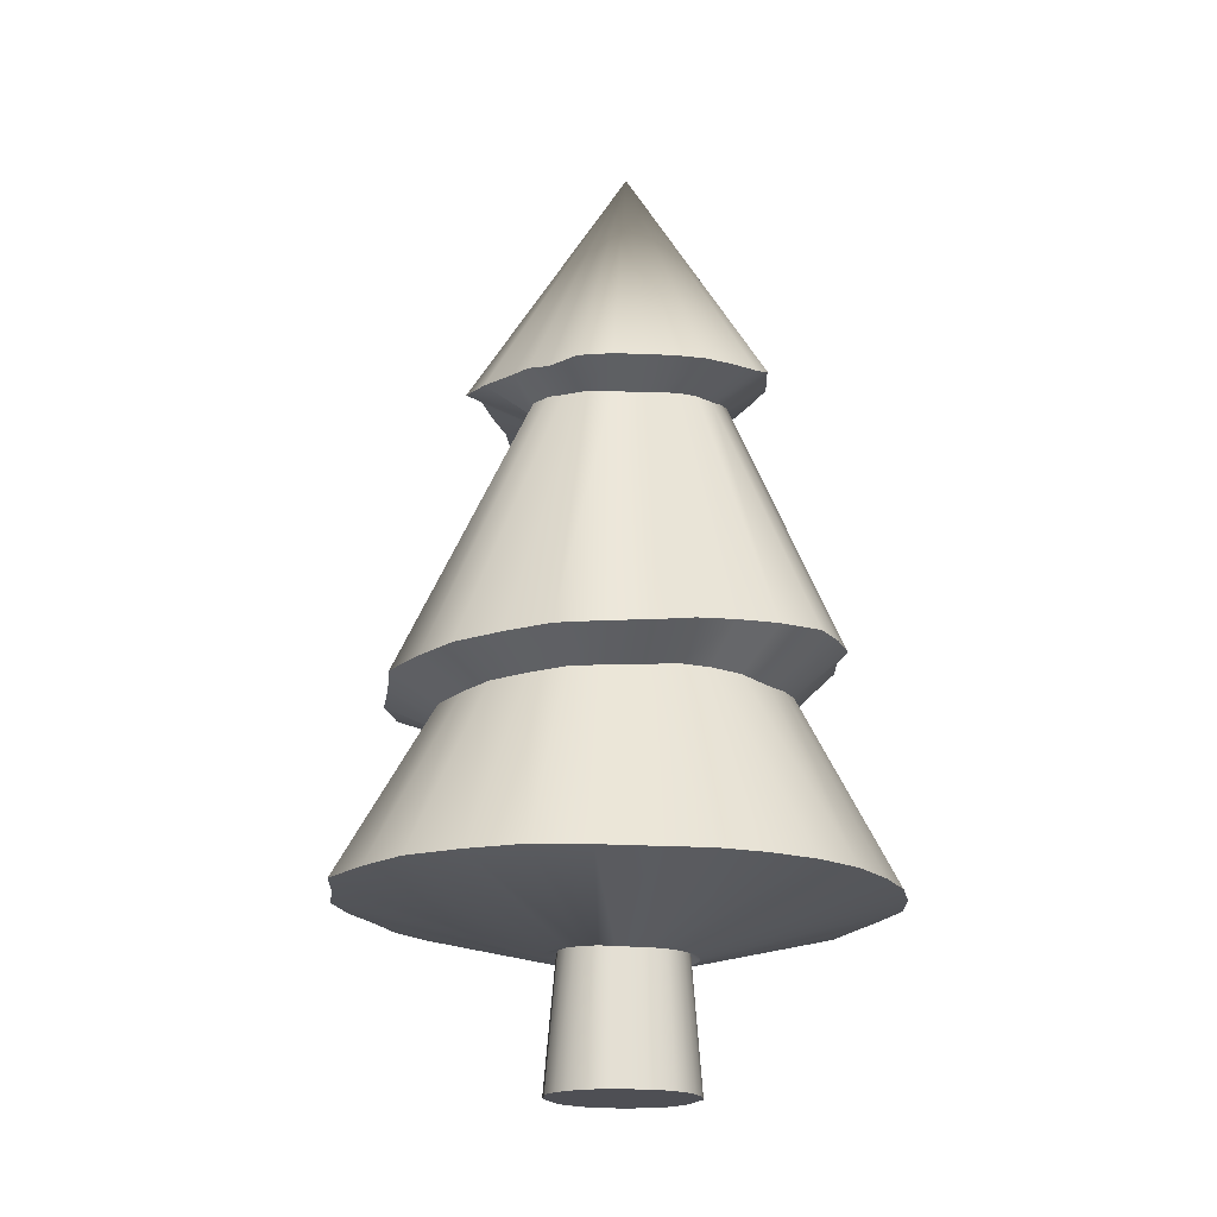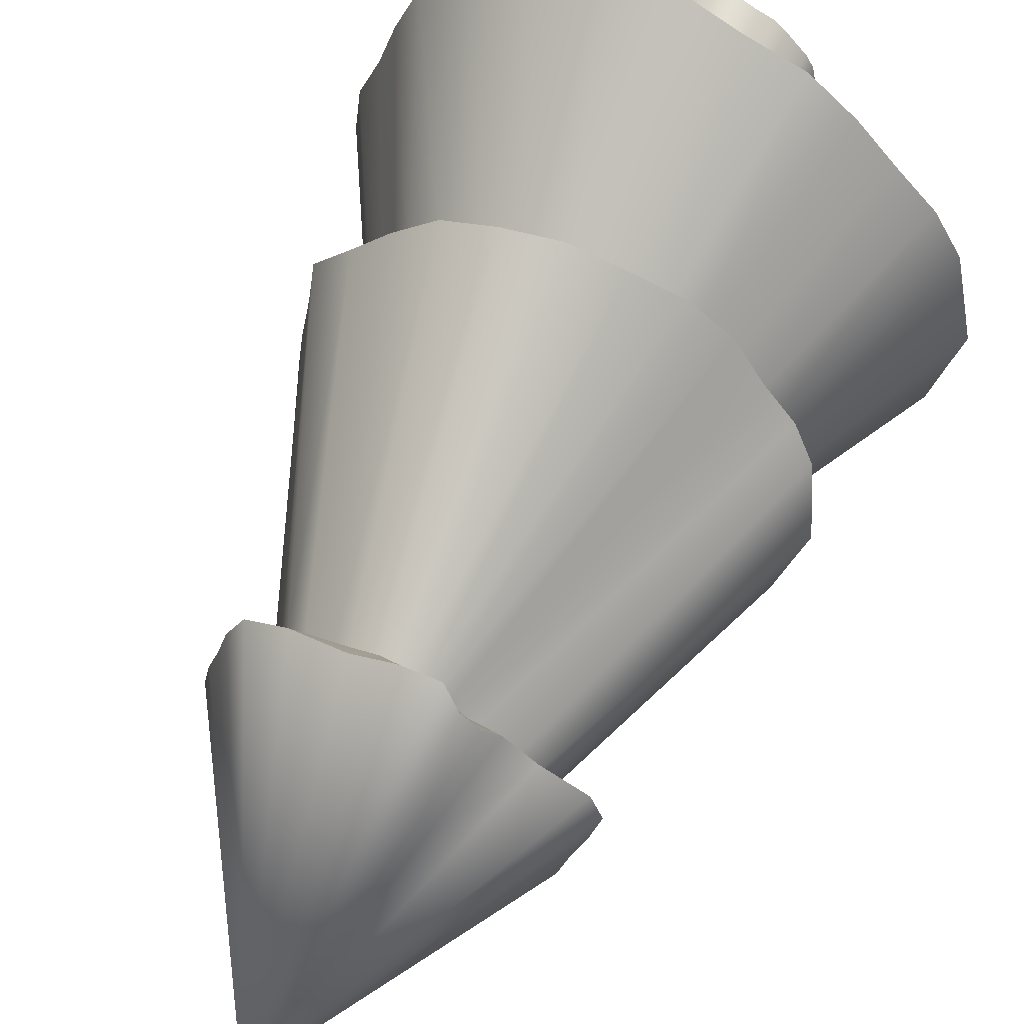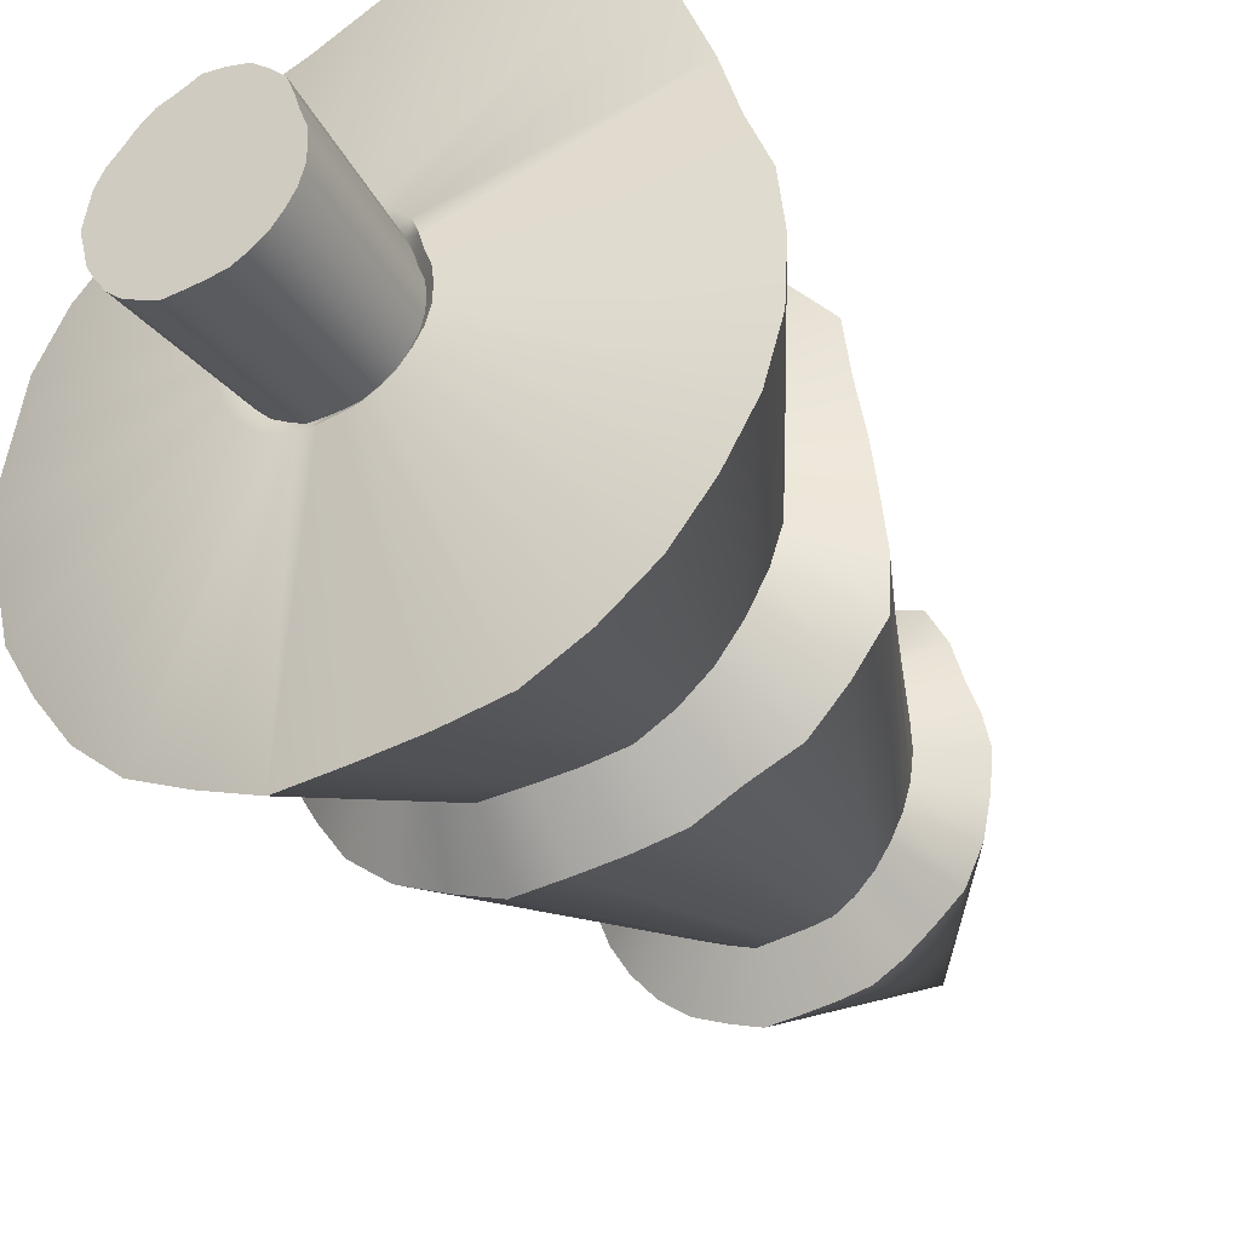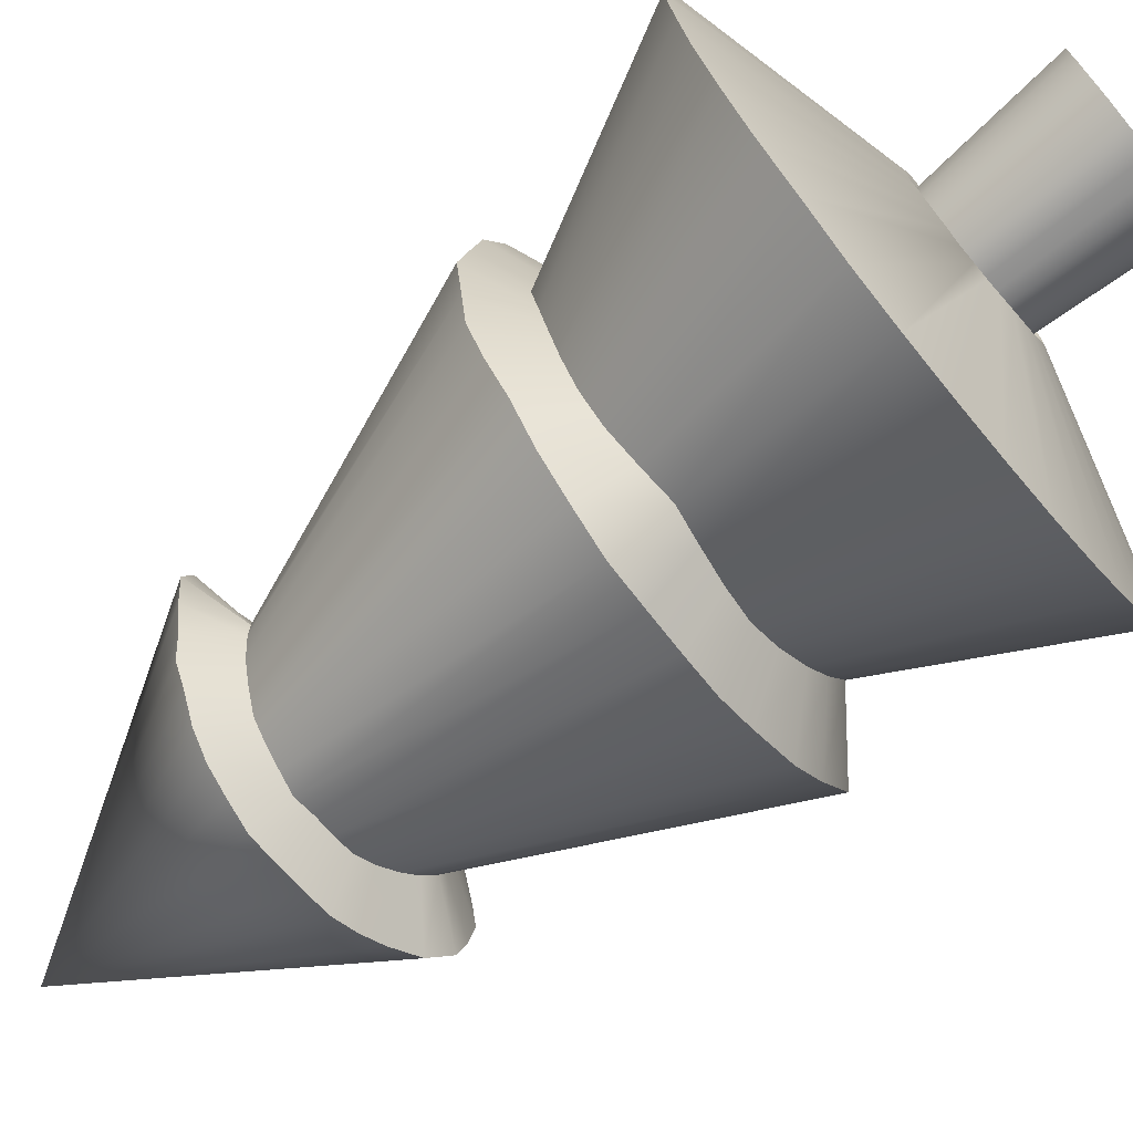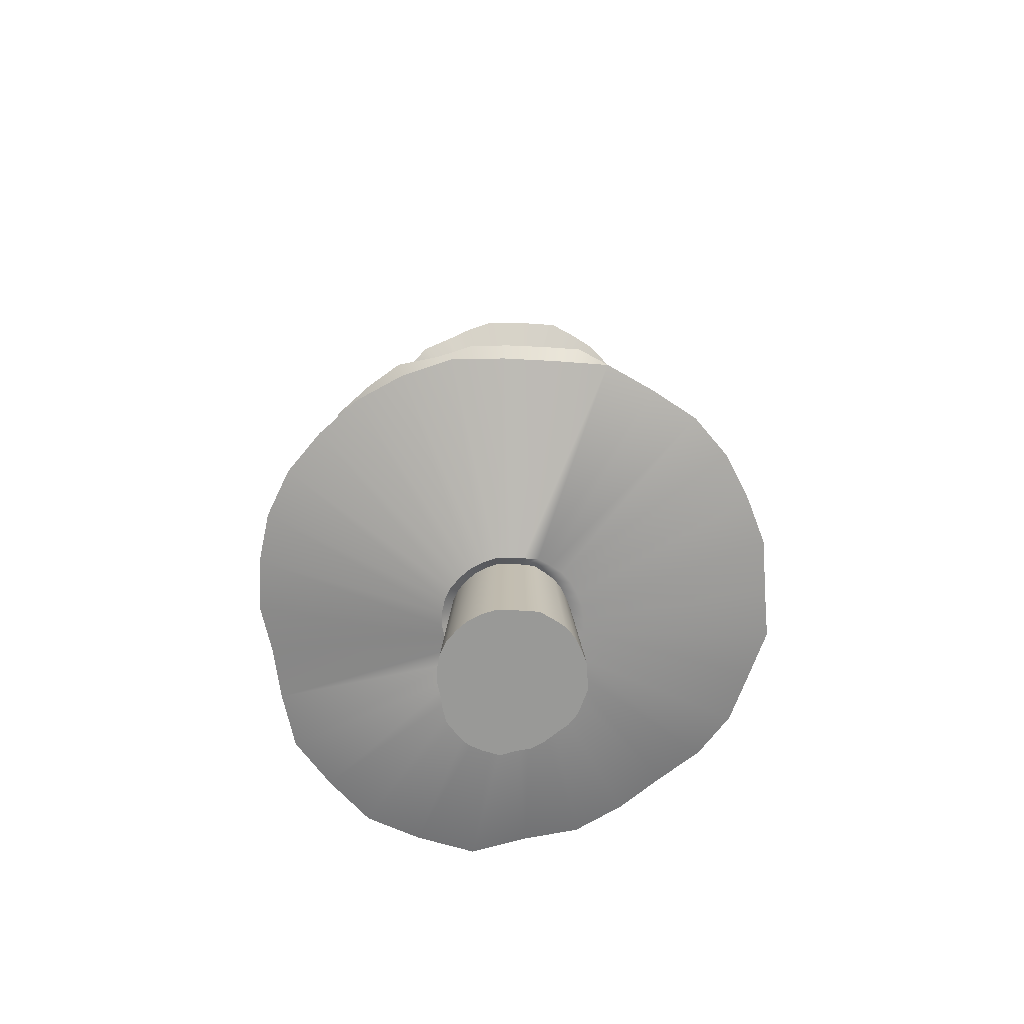
<metadata>
{"format":"obj","ext":"obj","renderer":"f3d","projection":"perspective","resolution":1024,"background":"white","views":[{"elev":-18.5,"azim":62.8,"up":"+Y"},{"elev":60.1,"azim":-157.0,"up":"+Z"},{"elev":-35.5,"azim":28.7,"up":"+Z"},{"elev":-73.4,"azim":-50.8,"up":"+Z"},{"elev":-68.7,"azim":171.1,"up":"+Y"}]}
</metadata>
<code>
o Cone
v -0.000164 -1 -1.001
v 0.1951 -1 -0.9808
v 0.3924 -1.002 -0.9471
v 0.5693 -1.002 -0.8529
v 0.7284 -1.002 -0.7285
v 0.8546 -1.002 -0.5717
v 0.9571 -1.002 -0.3968
v 1.015 -1.002 -0.2019
v 1.025 -1.002 0.00078
v 1.003 -1.001 0.1989
v 0.929 -1 0.3849
v 0.8695 -1.003 0.5809
v 0.7879 -1.006 0.7866
v 0.6272 -1.006 0.943
v 0.4467 -1.008 1.085
v 0.2289 -1.008 1.144
v -0.006553 -1.007 1.176
v -0.2152 -1.005 1.081
v -0.4207 -1.005 1.007
v -0.5845 -1.003 0.8707
v -0.7197 -1.001 0.7188
v -0.8574 -1.002 0.5712
v -0.9533 -1.002 0.3948
v -0.9931 -1.001 0.1972
v -1.031 -1.002 0.000315
v -0.9834 -1 -0.1951
v -0.9388 -1.001 -0.3896
v -0.8412 -1.001 -0.562
v -0.725 -1.002 -0.7251
v -0.5738 -1.005 -0.8589
v -0.3907 -1.001 -0.9436
v -0.2029 -1.002 -1.017
v 0 2 0
v 0.003426 -1.199 -0.2564
v 0.05713 -1.201 -0.2502
v 0.1112 -1.202 -0.2404
v 0.1594 -1.202 -0.2147
v 0.2027 -1.202 -0.1808
v 0.237 -1.202 -0.1381
v 0.2649 -1.202 -0.09052
v 0.2806 -1.202 -0.03745
v 0.2835 -1.202 0.01772
v 0.2774 -1.202 0.07165
v 0.2574 -1.202 0.1224
v 0.2416 -1.201 0.1766
v 0.2195 -1.2 0.2337
v 0.1754 -1.199 0.2772
v 0.1258 -1.2 0.3156
v 0.06644 -1.198 0.3323
v 0.002194 -1.199 0.3407
v -0.0555 -1.195 0.3163
v -0.1121 -1.196 0.295
v -0.1578 -1.195 0.2579
v -0.1955 -1.194 0.2163
v -0.2328 -1.195 0.1751
v -0.2591 -1.195 0.1263
v -0.2708 -1.194 0.07189
v -0.2802 -1.195 0.0177
v -0.2674 -1.195 -0.03624
v -0.2538 -1.197 -0.08938
v -0.2268 -1.198 -0.1367
v -0.1948 -1.198 -0.1812
v -0.1538 -1.199 -0.2179
v -0.1038 -1.198 -0.2413
v -0.0521 -1.199 -0.261
v 0.1397 -1.172 -0.1841
v 0.2318 -1.172 -0.07586
v 0.2479 -1.172 0.01853
v 0.2427 -1.172 0.06556
v 0.2251 -1.172 0.1097
v 0.05791 -1.187 0.2824
v 0.003743 -1.188 0.2892
v -0.2238 -1.185 0.06351
v -0.2318 -1.186 0.01847
v -0.2211 -1.185 -0.02611
v -0.2099 -1.187 -0.07052
v -0.1275 -1.184 -0.1808
v 0.00474 -1.173 -0.2188
v 0.05089 -1.172 -0.2145
v 0.09773 -1.172 -0.2065
v 0.1775 -1.172 -0.1546
v 0.2074 -1.172 -0.1174
v 0.2455 -1.172 -0.02958
v 0.211 -1.173 0.1562
v 0.191 -1.175 0.2043
v 0.1521 -1.179 0.2393
v 0.1086 -1.185 0.2697
v -0.04407 -1.186 0.268
v -0.09091 -1.187 0.2498
v -0.1288 -1.186 0.2186
v -0.1604 -1.185 0.1838
v -0.1919 -1.186 0.1494
v -0.214 -1.186 0.1087
v -0.1875 -1.187 -0.1105
v -0.1613 -1.186 -0.1487
v -0.08605 -1.179 -0.2025
v -0.04261 -1.176 -0.2213
v 0.004623 -1.702 -0.2592
v 0.0582 -1.702 -0.2537
v 0.1123 -1.702 -0.2445
v 0.1609 -1.702 -0.2186
v 0.2045 -1.702 -0.1845
v 0.2391 -1.702 -0.1415
v 0.2673 -1.702 -0.09347
v 0.2831 -1.702 -0.03998
v 0.2859 -1.702 0.01562
v 0.2799 -1.702 0.06998
v 0.2596 -1.702 0.121
v 0.2432 -1.703 0.1748
v 0.2208 -1.703 0.2312
v 0.1768 -1.704 0.2742
v 0.1272 -1.704 0.3132
v 0.06747 -1.704 0.3294
v 0.00287 -1.704 0.3382
v -0.05439 -1.703 0.3121
v -0.1108 -1.703 0.2916
v -0.1557 -1.703 0.2543
v -0.1928 -1.702 0.2126
v -0.2306 -1.702 0.1721
v -0.2569 -1.702 0.1237
v -0.2678 -1.702 0.06952
v -0.2782 -1.702 0.01549
v -0.2652 -1.702 -0.03812
v -0.2529 -1.702 -0.0915
v -0.2261 -1.702 -0.1388
v -0.1943 -1.702 -0.1835
v -0.1528 -1.703 -0.2203
v -0.1025 -1.702 -0.2435
v -0.05102 -1.702 -0.2638
v 0.515 -0.1943 0.7624
v -0.7411 -0.1313 -0.3185
v 0.000768 -0.09473 -0.7837
v 0.8328 -0.1158 -0.1767
v -0.6064 -0.2383 0.596
v 0.151 -0.08892 -0.7654
v 0.3702 -0.2099 0.8865
v -0.6646 -0.1326 -0.4552
v 0.8176 -0.1222 -0.01022
v -0.7174 -0.2268 0.4679
v 0.3017 -0.08397 -0.7366
v 0.1911 -0.2181 0.9403
v 0.8023 -0.1346 0.1483
v -0.5746 -0.1388 -0.5861
v -0.7887 -0.2079 0.3164
v 0.4386 -0.08374 -0.6657
v -0.004562 -0.2239 0.9705
v -0.4499 -0.1246 -0.6853
v 0.782 -0.1598 0.3077
v -0.8111 -0.1856 0.1506
v 0.5982 -0.09548 -0.6097
v -0.1811 -0.2448 0.9035
v -0.3042 -0.1125 -0.7474
v 0.7683 -0.1846 0.4764
v -0.8305 -0.1643 -0.01035
v 0.7151 -0.1021 -0.4925
v -0.3573 -0.2562 0.8463
v -0.1563 -0.1011 -0.7989
v 0.6408 -0.1788 0.6283
v -0.7847 -0.1476 -0.1664
v 0.8249 -0.1131 -0.3553
v -0.4989 -0.2621 0.7338
v 0.2429 -0.2387 -0.5861
v 0.5404 -0.2658 -0.3615
v -0.2804 -0.3358 0.6708
v -0.1312 -0.2941 -0.6576
v 0.5027 -0.2797 0.5019
v -0.6228 -0.2667 -0.1235
v 0.6111 -0.2783 -0.2533
v -0.3857 -0.3214 0.5745
v 0.4038 -0.2916 0.6072
v -0.5965 -0.2713 -0.2475
v -0.000104 -0.2708 -0.6359
v 0.6379 -0.2586 -0.1269
v -0.4727 -0.3144 0.4722
v 0.1221 -0.2512 -0.6136
v 0.2901 -0.304 0.7047
v -0.5314 -0.264 -0.3551
v 0.6422 -0.2524 0.000486
v -0.5597 -0.3068 0.3729
v 0.551 -0.2691 0.3681
v 0.1499 -0.3149 0.7495
v -0.4564 -0.2603 -0.4565
v -0.6116 -0.2843 0.2533
v 0.3535 -0.243 -0.5296
v -0.004328 -0.3256 0.7769
v -0.362 -0.2646 -0.5418
v -0.6498 -0.2618 0.000198
v 0.5854 -0.2599 0.2425
v -0.6317 -0.2726 0.1254
v 0.457 -0.2559 -0.457
v -0.1428 -0.3304 0.7175
v -0.2495 -0.278 -0.6026
v 0.6275 -0.2507 0.1244
v -0.2828 1.021 0.4944
v 0.2297 0.9646 0.5372
v -0.6239 0.967 0.1106
v -0.4595 1.037 -0.3303
v 0.3842 1.065 -0.4131
v 0.6108 0.9652 -0.01456
v -0.1593 0.986 0.6221
v -0.4334 0.9779 0.3224
v -0.2069 1.087 -0.5182
v 0.2002 1.09 -0.5165
v 0.5201 0.9514 0.3293
v 0.1261 0.9756 0.554
v -0.5919 0.9879 -0.006152
v 0.5887 0.9627 0.09906
v 0.4884 1.026 -0.3584
v 0.321 0.9437 0.498
v -0.3901 1.059 -0.4131
v -0.2197 1.017 0.5439
v -0.5161 1.031 -0.2321
v -0.003127 1.095 -0.5437
v -0.585 0.9692 0.2251
v -0.108 1.096 -0.552
v 0.2939 1.08 -0.4709
v 0.4596 0.9433 0.4474
v 0.5942 0.9744 -0.1376
v -0.02309 0.9776 0.6071
v -0.5516 1.006 -0.1155
v -0.3287 0.9833 0.4255
v -0.3048 1.076 -0.4776
v 0.5634 0.9845 -0.2636
v 0.09792 1.093 -0.5335
v 0.5514 0.9598 0.2104
v -0.1241 0.8742 0.2674
v 0.000372 0.9852 -0.3796
v 0.1616 0.8961 0.4219
v -0.3962 0.907 0.09206
v -0.3373 0.9381 -0.2155
v 0.2841 0.9414 -0.289
v 0.4266 0.8929 -0.00367
v -0.05327 0.8932 0.3523
v -0.2013 0.8948 0.1994
v -0.1467 0.9812 -0.3605
v 0.1473 0.9824 -0.3597
v 0.3752 0.8723 0.2535
v 0.07267 0.8973 0.4428
v -0.4176 0.8898 0.03186
v 0.4286 0.8789 0.08082
v 0.3392 0.9235 -0.232
v 0.2129 0.8922 0.3824
v -0.2832 0.9596 -0.2846
v -0.08955 0.876 0.3102
v -0.3856 0.9171 -0.1306
v -0.3357 0.9079 0.1461
v -0.07494 0.9929 -0.3829
v 0.217 0.9659 -0.3296
v 0.3114 0.8782 0.3377
v 0.411 0.9025 -0.08707
v -0.01539 0.8914 0.4124
v -0.4128 0.8975 -0.03916
v -0.15 0.8811 0.2346
v -0.2187 0.9696 -0.3326
v 0.387 0.903 -0.1657
v 0.07336 0.9854 -0.3718
v 0.402 0.8713 0.1626
f 1 172 175 2
f 2 175 162 3
f 3 162 184 4
f 4 184 190 5
f 5 190 163 6
f 15 176 181 16
f 16 181 185 17
f 17 185 191 18
f 18 191 164 19
f 19 164 169 20
f 20 169 174 21
f 21 174 179 22
f 22 179 183 23
f 23 183 189 24
f 24 189 187 25
f 25 187 167 26
f 26 167 171 27
f 27 171 177 28
f 28 177 182 29
f 29 182 186 30
f 30 186 192 31
f 6 7 40 39
f 31 192 165 32
f 32 165 172 1
f 48 49 71 87
f 13 14 47 46
f 20 21 54 53
f 27 28 61 60
f 7 8 41 40
f 1 2 35 34
f 14 15 48 47
f 21 22 55 54
f 28 29 62 61
f 8 9 42 41
f 15 16 49 48
f 22 23 56 55
f 2 3 36 35
f 29 30 63 62
f 9 10 43 42
f 16 17 50 49
f 23 24 57 56
f 3 4 37 36
f 30 31 64 63
f 10 11 44 43
f 17 18 51 50
f 24 25 58 57
f 4 5 38 37
f 31 32 65 64
f 11 12 45 44
f 18 19 52 51
f 25 26 59 58
f 5 6 39 38
f 32 1 34 65
f 12 13 46 45
f 19 20 53 52
f 26 27 60 59
f 35 36 80 79
f 62 63 77 95
f 49 50 72 71
f 36 37 66 80
f 63 64 96 77
f 50 51 88 72
f 37 38 81 66
f 64 65 97 96
f 51 52 89 88
f 38 39 82 81
f 65 34 78 97
f 52 53 90 89
f 39 40 67 82
f 53 54 91 90
f 40 41 83 67
f 54 55 92 91
f 41 42 68 83
f 55 56 93 92
f 42 43 69 68
f 56 57 73 93
f 43 44 70 69
f 57 58 74 73
f 44 45 84 70
f 58 59 75 74
f 45 46 85 84
f 59 60 76 75
f 46 47 86 85
f 60 61 94 76
f 47 48 87 86
f 34 35 79 78
f 61 62 95 94
f 151 146 251 233
f 156 151 233 244
f 161 156 244 226
f 135 132 227 256
f 134 161 226 253
f 140 135 256 236
f 139 134 253 234
f 145 140 236 248
f 144 139 234 246
f 150 145 248 231
f 149 144 246 229
f 155 150 231 241
f 154 149 229 239
f 160 155 241 255
f 159 154 239 252
f 133 160 255 250
f 131 159 252 245
f 138 133 250 232
f 137 131 245 230
f 142 138 232 240
f 143 137 230 243
f 148 142 240 257
f 147 143 243 254
f 153 148 257 237
f 152 147 254 235
f 158 153 237 249
f 130 158 249 242
f 157 152 235 247
f 136 130 242 228
f 132 157 247 227
f 141 136 228 238
f 146 141 238 251
f 170 166 158 130
f 165 192 152 157
f 176 170 130 136
f 172 165 157 132
f 181 176 136 141
f 185 181 141 146
f 191 185 146 151
f 164 191 151 156
f 169 164 156 161
f 175 172 132 135
f 174 169 161 134
f 162 175 135 140
f 179 174 134 139
f 184 162 140 145
f 183 179 139 144
f 190 184 145 150
f 189 183 144 149
f 163 190 150 155
f 187 189 149 154
f 168 163 155 160
f 167 187 154 159
f 173 168 160 133
f 171 167 159 131
f 178 173 133 138
f 177 171 131 137
f 193 178 138 142
f 182 177 137 143
f 188 193 142 148
f 186 182 143 147
f 180 188 148 153
f 192 186 147 152
f 166 180 153 158
f 204 225 33
f 203 224 33
f 202 222 33
f 201 221 33
f 217 204 33
f 216 203 33
f 209 217 33
f 214 201 33
f 215 202 33
f 198 216 33
f 195 209 33
f 196 214 33
f 213 215 33
f 208 198 33
f 205 195 33
f 206 196 33
f 219 205 33
f 223 208 33
f 220 206 33
f 218 223 33
f 212 220 33
f 199 218 33
f 197 212 33
f 200 219 33
f 207 199 33
f 211 200 33
f 210 197 33
f 194 211 33
f 225 207 33
f 224 213 33
f 222 210 33
f 221 194 33
f 237 257 225 204
f 236 256 224 203
f 235 254 222 202
f 234 253 221 201
f 249 237 204 217
f 248 236 203 216
f 242 249 217 209
f 246 234 201 214
f 247 235 202 215
f 231 248 216 198
f 228 242 209 195
f 229 246 214 196
f 227 247 215 213
f 241 231 198 208
f 238 228 195 205
f 239 229 196 206
f 251 238 205 219
f 255 241 208 223
f 252 239 206 220
f 250 255 223 218
f 245 252 220 212
f 232 250 218 199
f 230 245 212 197
f 233 251 219 200
f 240 232 199 207
f 244 233 200 211
f 243 230 197 210
f 226 244 211 194
f 257 240 207 225
f 256 227 213 224
f 254 243 210 222
f 253 226 194 221
f 14 170 176 15
f 13 166 170 14
f 12 180 166 13
f 11 188 180 12
f 10 193 188 11
f 9 178 193 10
f 8 173 178 9
f 7 168 173 8
f 163 168 7 6
f 91 92 119 118
f 98 99 100 101 102 103 104 105 106 107 108 109 110 111 112 113 114 115 116 117 118 119 120 121 122 123 124 125 126 127 128 129
f 83 68 106 105
f 92 93 120 119
f 68 69 107 106
f 93 73 121 120
f 69 70 108 107
f 73 74 122 121
f 70 84 109 108
f 74 75 123 122
f 84 85 110 109
f 75 76 124 123
f 85 86 111 110
f 76 94 125 124
f 86 87 112 111
f 78 79 99 98
f 94 95 126 125
f 87 71 113 112
f 79 80 100 99
f 95 77 127 126
f 71 72 114 113
f 80 66 101 100
f 77 96 128 127
f 72 88 115 114
f 66 81 102 101
f 96 97 129 128
f 88 89 116 115
f 81 82 103 102
f 97 78 98 129
f 89 90 117 116
f 82 67 104 103
f 90 91 118 117
f 67 83 105 104
f 82 81 66 80 79 78 97 96 77 95 94 76 75 74 73 93 92 91 90 89 88 72 71 87 86 85 84 70 69 68 83 67

</code>
